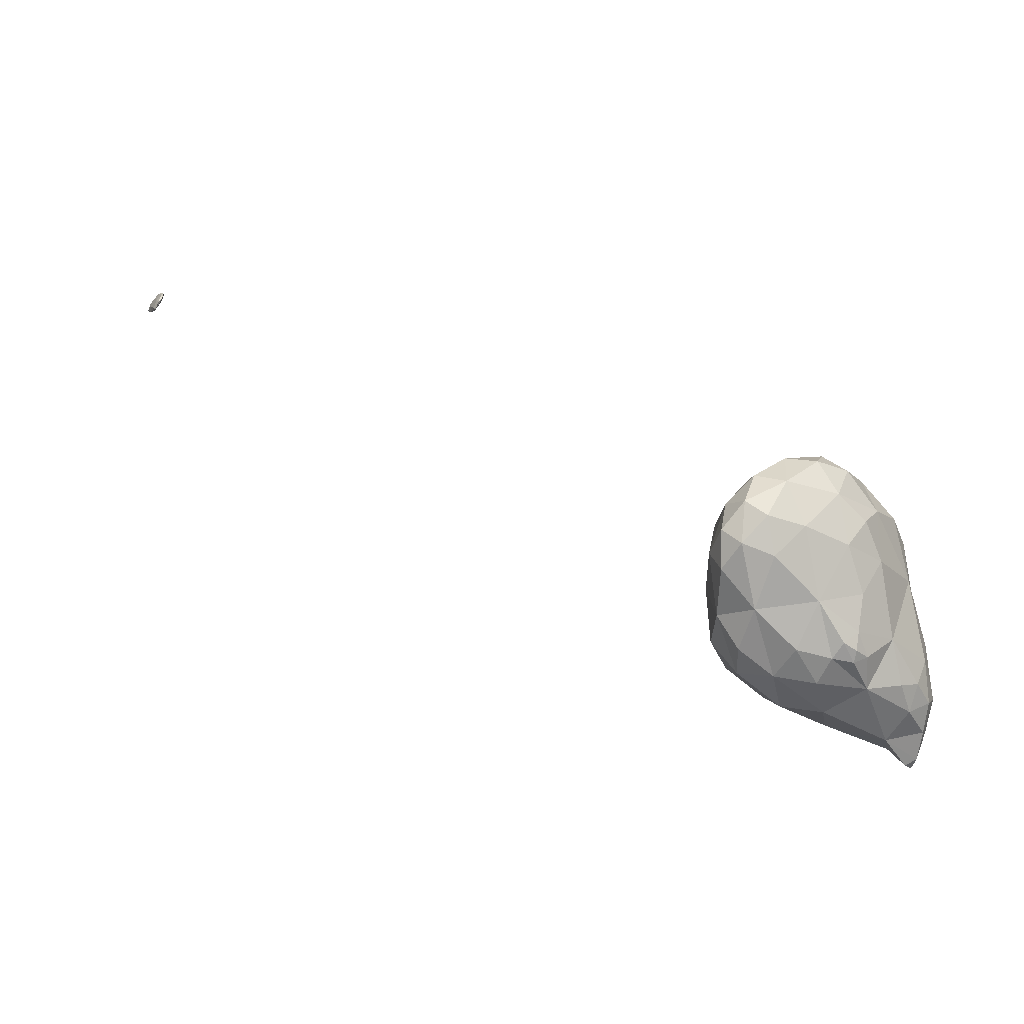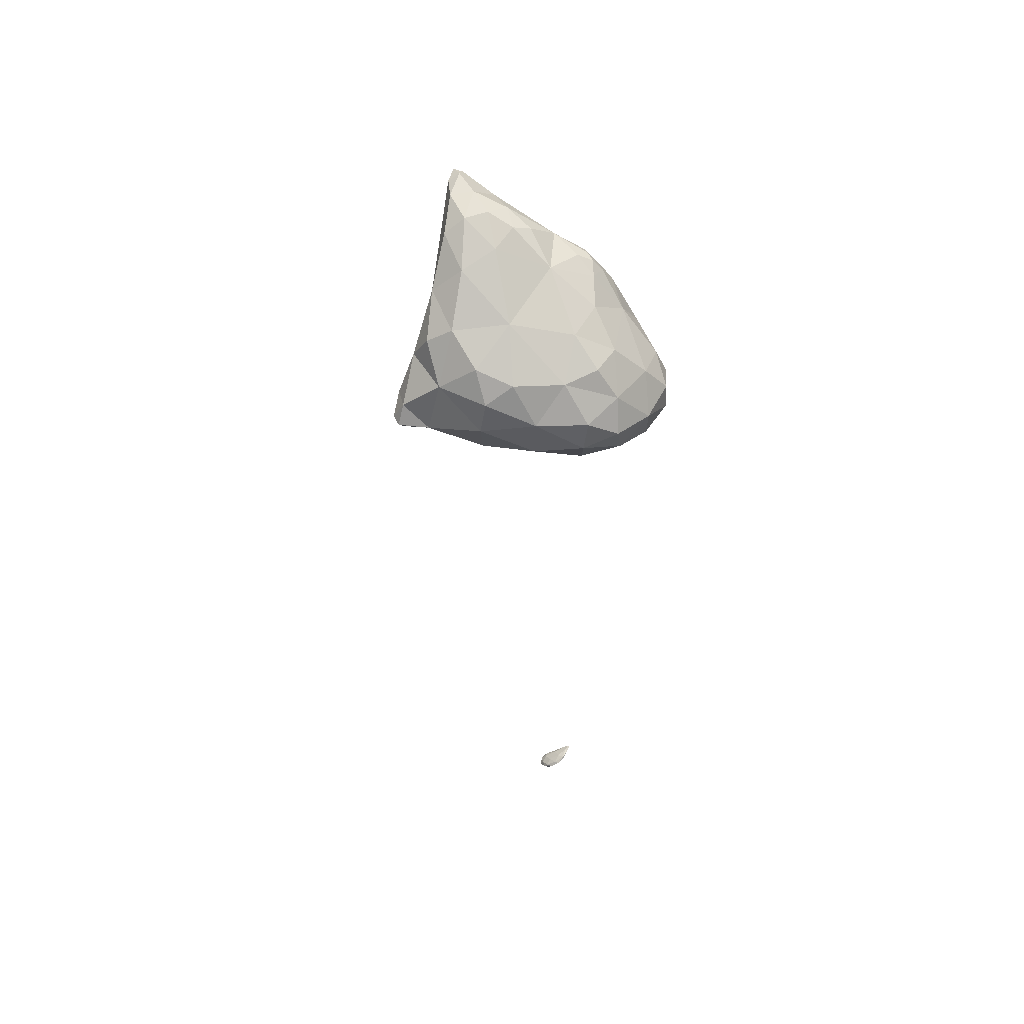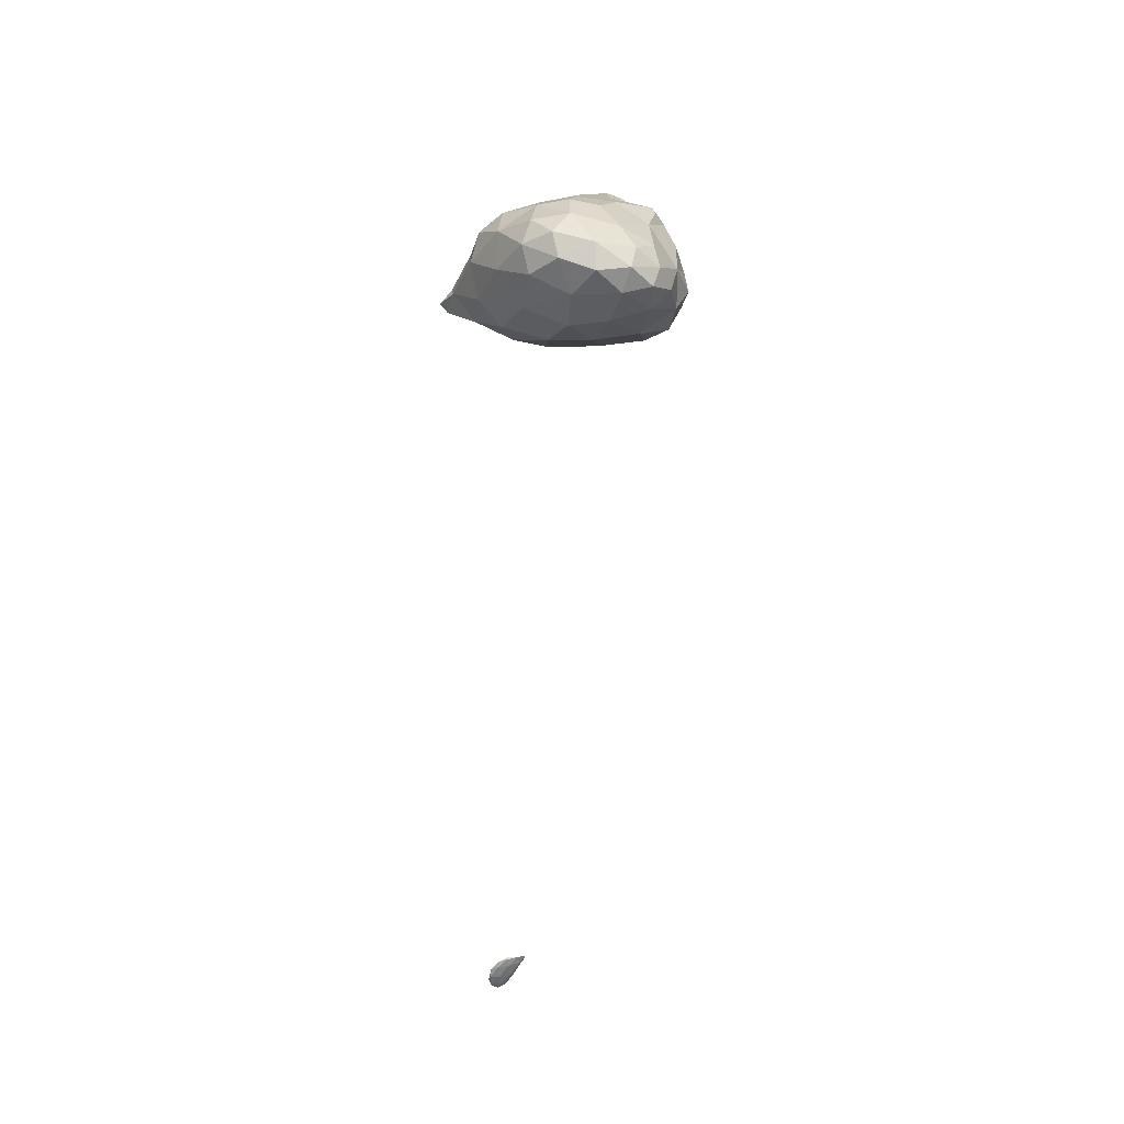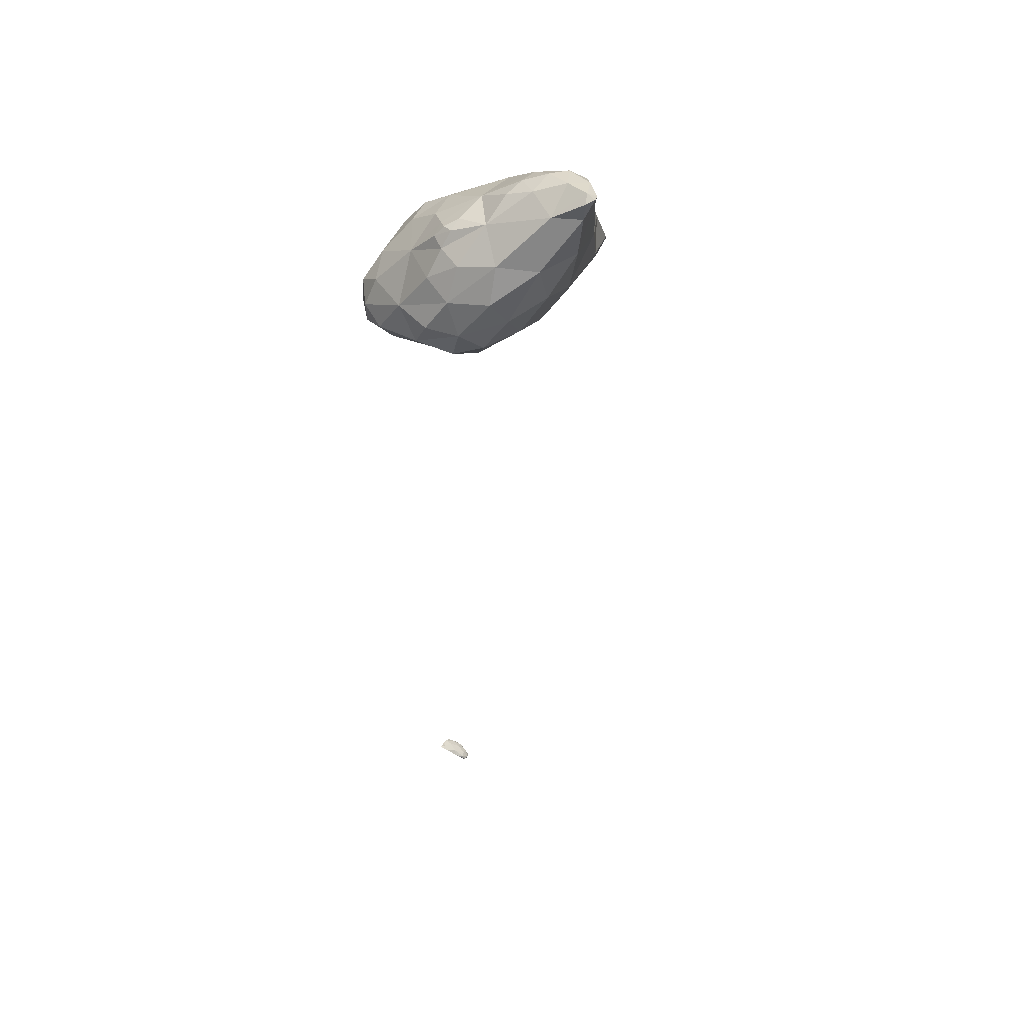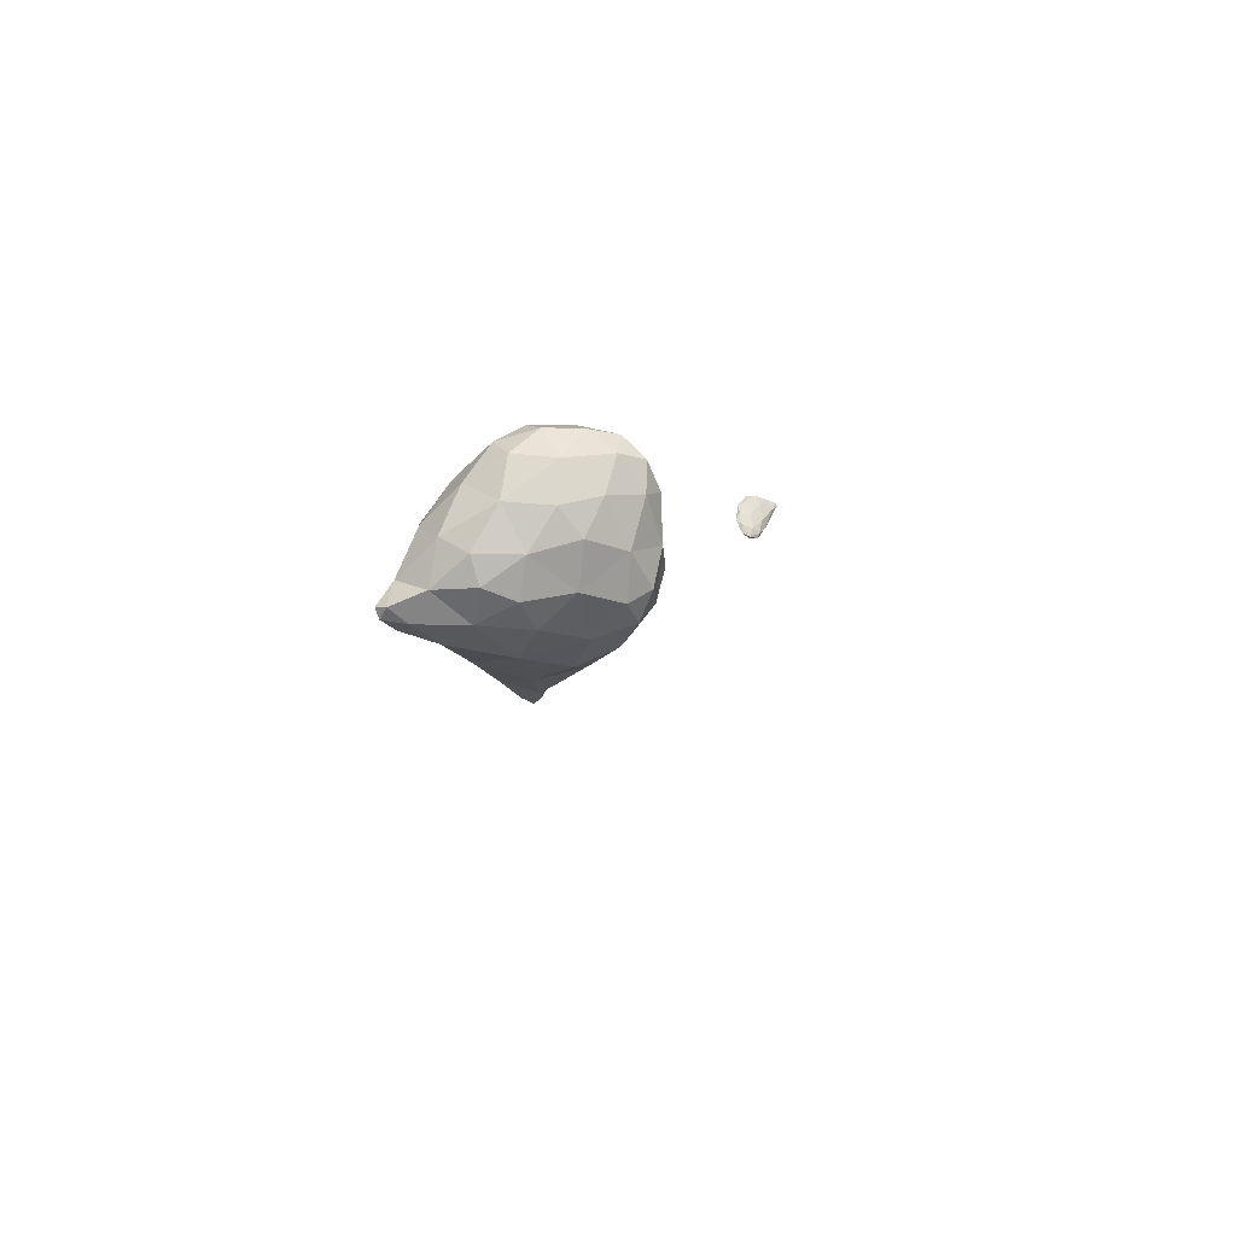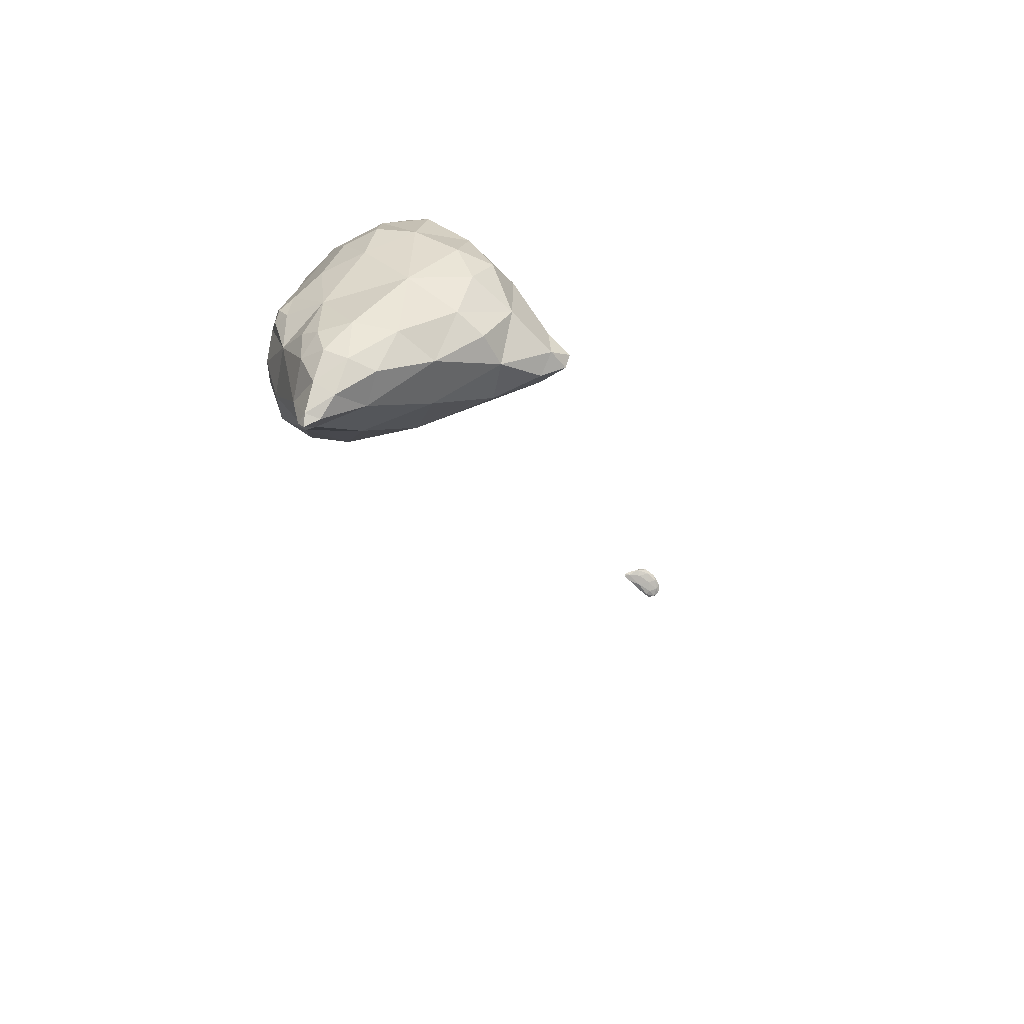
<metadata>
{"format":"obj","ext":"obj","renderer":"f3d","projection":"perspective","resolution":1024,"background":"white","views":[{"elev":32.2,"azim":-64.7,"up":"+Y"},{"elev":58.9,"azim":136.2,"up":"+Z"},{"elev":-14.7,"azim":-172.6,"up":"+Z"},{"elev":32.3,"azim":-54.2,"up":"+Z"},{"elev":6.9,"azim":162.6,"up":"+Y"},{"elev":-27.8,"azim":15.8,"up":"+Y"}]}
</metadata>
<code>
v 5.734 -36.08 29.45
v 5.735 -36.08 29.45
v 5.735 -36.08 29.45
v 5.736 -36.08 29.45
v 5.735 -36.08 29.44
v 5.735 -36.07 29.45
v 2.942 -27.02 60.8
v 3.266 -26.88 61.1
v 3.196 -27.28 60.96
v 3.692 -27.04 60.88
v 3.235 -26.76 60.02
v 2.482 -25.81 60.13
v 3.513 -25.84 61.17
v 4.208 -26.37 61.08
v 4.83 -26.21 59.92
v 5.359 -25.47 60.62
v 0.751 -24.25 56.76
v 1.094 -24.27 58.22
v 2.106 -25.59 58
v 4.05 -25.98 58.13
v 6.3 -25.24 57.94
v 6.82 -24.6 59.36
v 1.456 -24.59 55.88
v 0.351 -23.03 55.26
v 2.988 -25.34 56.5
v 5.168 -24.87 56.01
v 8.445 -23.94 57.59
v 7.813 -24.33 56.27
v 9.405 -23.77 56.28
v 1.196 -23.6 54.59
v 2.885 -24.14 54.77
v 1.863 -22.84 53.85
v 7.104 -23.49 54.72
v 4.922 -23.69 54.32
v 9.158 -23.47 55.44
v 3.698 -22.36 53.52
v 6.316 -17.92 28.33
v 6.377 -17.79 28.54
v 6.593 -18.11 28.18
v 6.772 -18.01 28.24
v 6.657 -18.18 28
v 6.602 -18.06 28.02
v 6.893 -18.16 27.99
v 6.889 -18.11 27.89
v 2.909 -24.68 60.75
v 3.81 -24.77 61.18
v 4.607 -25.17 61.13
v 5.926 -23.94 60.34
v 0.19 -22.64 56.63
v 0.64 -22.8 58.03
v 1.769 -23.33 59.47
v 2.778 -23.56 60.41
v 0.925 -21.84 58.4
v 3.202 -22.08 59.82
v 8.172 -23.46 58.61
v 7.489 -22.82 59.23
v 8.84 -22.12 57.7
v -0.041 -21.74 55.4
v 1.281 -22.04 59.07
v 1.217 -21.29 58.68
v 1.799 -22.05 59.38
v 9.817 -23.08 56.52
v 10.11 -23.32 55.84
v 10.26 -22.88 55.86
v 0.828 -22.39 54.1
v 0.388 -20.91 54.42
v 1.41 -21.62 59.09
v 5.748 -22.64 53.69
v 7.077 -22.12 53.85
v 8.655 -22.23 54.74
v 9.935 -22.86 55.45
v 1.851 -21.01 53.46
v 3.624 -20.49 53.1
v 5.56 -20.99 53.37
v 5.812 -17.46 28.9
v 6.029 -17.43 28.89
v 5.987 -17.63 28.73
v 6.458 -17.47 28.76
v 6.795 -17.7 28.48
v 7.052 -17.92 28.16
v 7.062 -17.6 28.39
v 6.006 -17.52 28.71
v 6.437 -17.75 28.28
v 7.099 -18.01 27.95
v 7.165 -17.71 28.16
v 6.773 -17.91 27.99
v 7.04 -17.84 27.99
v 3.441 -23.82 60.81
v 4.545 -23.6 60.71
v 0.422 -21.5 57.28
v 2.694 -20.2 58.77
v 3.142 -18.7 57.99
v 4.203 -19.75 58.9
v 5.913 -21.43 59.49
v 7.814 -21.22 58.7
v 8.231 -20.28 57.81
v 0.278 -20.2 55.78
v 1.37 -20 57.66
v 1.844 -21.15 58.98
v 9.559 -21.98 55.92
v 8.549 -20.23 56.53
v 0.443 -19.06 54.47
v 7.392 -20.95 53.98
v 8.248 -20.44 55
v 1.217 -19.09 53.74
v 2.82 -19.05 53.31
v 4.517 -19.34 53.3
v 6.301 -19.22 54.08
v 5.838 -17.38 28.93
v 6.091 -17.28 28.88
v 6.397 -17.23 28.87
v 6.79 -17.37 28.67
v 7.017 -17.38 28.46
v 6.773 -17.59 28.23
v 6.384 -17.37 28.59
v 7.045 -17.52 28.24
v 6.775 -17.28 28.52
v 4.346 -18.39 58.2
v 5.679 -18.76 58.19
v 7.21 -19.89 58.43
v 1.046 -18.44 56.1
v 2.298 -17.81 56.71
v 4.184 -17.47 57.2
v 5.722 -17.46 57
v 6.052 -17.32 55.95
v 7.201 -18.68 57.13
v 0.778 -18.07 55.02
v 1.624 -17.3 55.58
v 7.267 -18.68 55.52
v 5.81 -17.64 54.81
v 1.043 -17.91 54.19
v 2.211 -17.66 53.87
v 4.194 -17.78 53.95
v 6.455 -17.17 28.78
v 6.722 -17.18 28.72
v 3.129 -16.77 55.67
v 4.795 -16.78 56.19
v 1.803 -17.07 54.69
v 3.106 -16.85 54.52
v 4.557 -16.81 55.1
v 4.136 -8.194 45.13
v 4.132 -8.194 45.13
v 4.134 -8.193 45.13
v 4.132 -8.192 45.12
v 4.133 -8.193 45.13
v 4.131 -8.193 45.12
v 4.136 -8.194 45.13
v 4.139 -8.195 45.13
v 4.135 -8.194 45.13
v 4.137 -8.193 45.13
v 4.14 -8.194 45.13
v 4.135 -8.195 45.13
v 4.132 -8.194 45.13
v 4.138 -8.194 45.13
f 1 3 2
f 4 2 3
f 5 3 1
f 5 4 3
f 1 2 6
f 6 2 4
f 5 1 6
f 6 4 5
f 7 9 8
f 10 8 9
f 11 9 7
f 11 10 9
f 12 8 13
f 12 7 8
f 14 10 15
f 8 10 14
f 13 8 14
f 16 14 15
f 17 19 18
f 20 11 19
f 19 11 12
f 12 11 7
f 12 18 19
f 10 11 15
f 15 11 20
f 15 20 21
f 15 22 16
f 15 21 22
f 17 23 19
f 17 24 23
f 25 20 19
f 23 25 19
f 26 21 20
f 25 26 20
f 21 27 22
f 28 27 21
f 26 28 21
f 29 27 28
f 30 23 24
f 31 30 32
f 23 30 31
f 25 23 31
f 26 34 33
f 31 34 26
f 25 31 26
f 33 28 26
f 33 35 28
f 35 29 28
f 36 31 32
f 36 34 31
f 37 39 38
f 40 38 39
f 37 41 39
f 37 42 41
f 39 43 40
f 39 41 43
f 44 41 42
f 44 43 41
f 45 13 46
f 45 12 13
f 13 14 47
f 46 13 47
f 16 47 14
f 16 48 47
f 49 18 50
f 49 17 18
f 12 45 51
f 51 45 52
f 18 12 51
f 51 53 50
f 50 18 51
f 51 52 54
f 55 56 22
f 22 56 48
f 22 48 16
f 57 56 55
f 24 17 49
f 24 49 58
f 51 59 53
f 59 60 53
f 54 61 51
f 61 59 51
f 55 22 27
f 62 29 63
f 62 27 29
f 57 27 62
f 55 27 57
f 64 62 63
f 24 65 30
f 66 65 24
f 58 66 24
f 60 59 67
f 65 32 30
f 68 33 34
f 67 59 61
f 68 69 33
f 33 69 70
f 33 70 35
f 35 63 29
f 71 63 35
f 70 71 35
f 71 64 63
f 72 65 66
f 72 32 65
f 36 32 72
f 73 36 72
f 36 68 34
f 74 68 36
f 73 74 36
f 74 69 68
f 75 77 76
f 38 77 37
f 76 77 38
f 78 76 38
f 79 40 80
f 38 40 79
f 78 38 79
f 81 79 80
f 82 77 75
f 77 82 37
f 37 82 83
f 37 83 42
f 84 80 43
f 80 40 43
f 80 85 81
f 80 84 85
f 86 42 83
f 86 44 42
f 44 84 43
f 87 84 44
f 86 87 44
f 87 85 84
f 45 46 88
f 89 46 47
f 89 88 46
f 89 47 48
f 49 50 90
f 52 45 88
f 50 53 90
f 91 93 92
f 94 93 54
f 54 93 91
f 89 94 54
f 54 52 88
f 88 89 54
f 89 48 94
f 94 48 56
f 94 56 95
f 57 95 56
f 57 96 95
f 97 90 98
f 49 90 97
f 58 49 97
f 99 91 98
f 98 91 92
f 60 99 98
f 98 90 53
f 53 60 98
f 61 54 99
f 54 91 99
f 62 100 57
f 57 100 101
f 57 101 96
f 100 62 64
f 66 58 97
f 66 97 102
f 99 60 67
f 67 61 99
f 103 70 69
f 101 100 104
f 104 100 70
f 70 100 71
f 70 103 104
f 100 64 71
f 105 66 102
f 105 72 66
f 106 73 72
f 106 72 105
f 107 74 73
f 107 73 106
f 74 103 69
f 108 103 74
f 107 108 74
f 108 104 103
f 75 76 109
f 76 110 109
f 111 110 76
f 78 111 76
f 78 79 112
f 111 78 112
f 81 112 79
f 81 113 112
f 82 75 109
f 114 83 115
f 83 82 115
f 115 82 110
f 110 82 109
f 116 114 117
f 114 115 117
f 113 116 117
f 85 116 113
f 81 85 113
f 86 83 114
f 114 87 86
f 114 116 87
f 116 85 87
f 92 93 118
f 119 93 94
f 119 118 93
f 120 94 95
f 120 119 94
f 120 95 96
f 97 98 121
f 121 98 122
f 98 92 122
f 122 92 123
f 123 92 118
f 118 119 123
f 119 124 123
f 125 124 126
f 126 124 119
f 126 119 120
f 126 96 101
f 126 120 96
f 127 121 128
f 97 121 127
f 102 97 127
f 121 122 128
f 126 129 125
f 129 130 125
f 129 101 104
f 129 126 101
f 131 102 127
f 131 105 102
f 132 106 105
f 132 105 131
f 133 107 106
f 133 106 132
f 108 130 129
f 133 130 108
f 107 133 108
f 129 104 108
f 110 111 134
f 135 111 112
f 135 134 111
f 135 112 113
f 115 110 134
f 134 117 115
f 134 135 117
f 135 113 117
f 122 123 136
f 137 123 124
f 137 136 123
f 137 124 125
f 127 128 138
f 136 128 122
f 138 128 136
f 139 138 136
f 136 137 140
f 136 140 139
f 140 125 130
f 140 137 125
f 131 127 138
f 138 132 131
f 138 139 132
f 139 133 132
f 139 140 133
f 140 130 133
f 141 143 142
f 144 143 145
f 144 142 143
f 146 144 145
f 141 147 143
f 141 148 147
f 145 150 149
f 147 150 145
f 143 147 145
f 149 146 145
f 151 147 148
f 151 150 147
f 141 142 152
f 153 142 144
f 153 152 142
f 153 144 146
f 148 152 154
f 148 141 152
f 154 149 150
f 153 149 154
f 152 153 154
f 153 146 149
f 151 148 154
f 154 150 151

</code>
